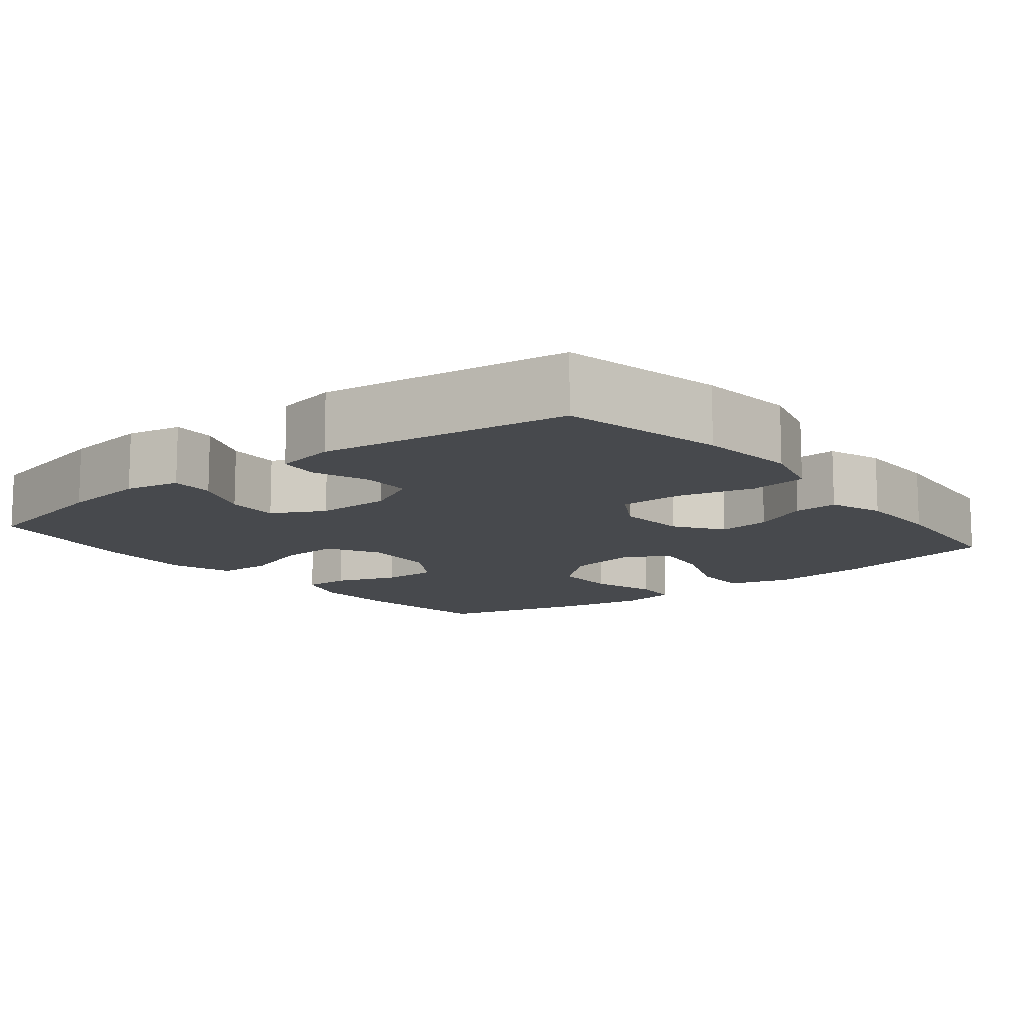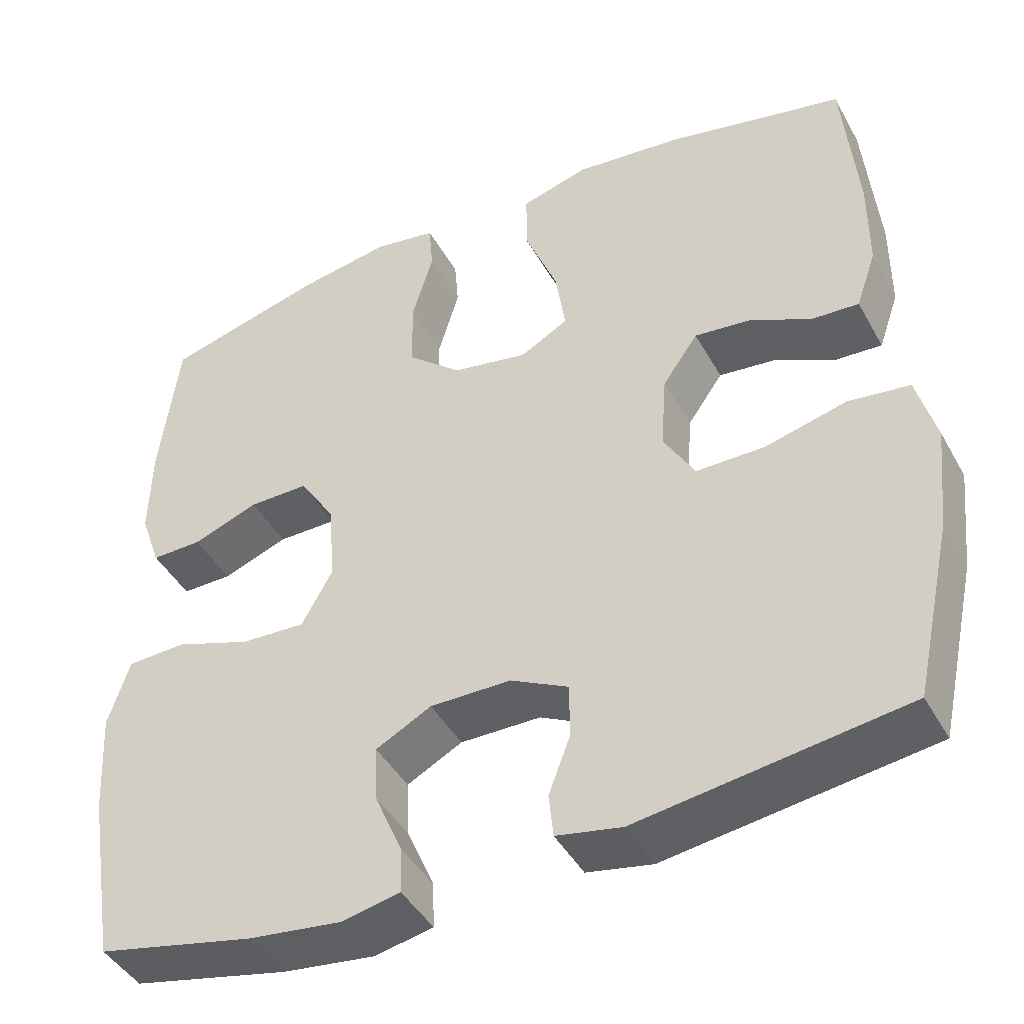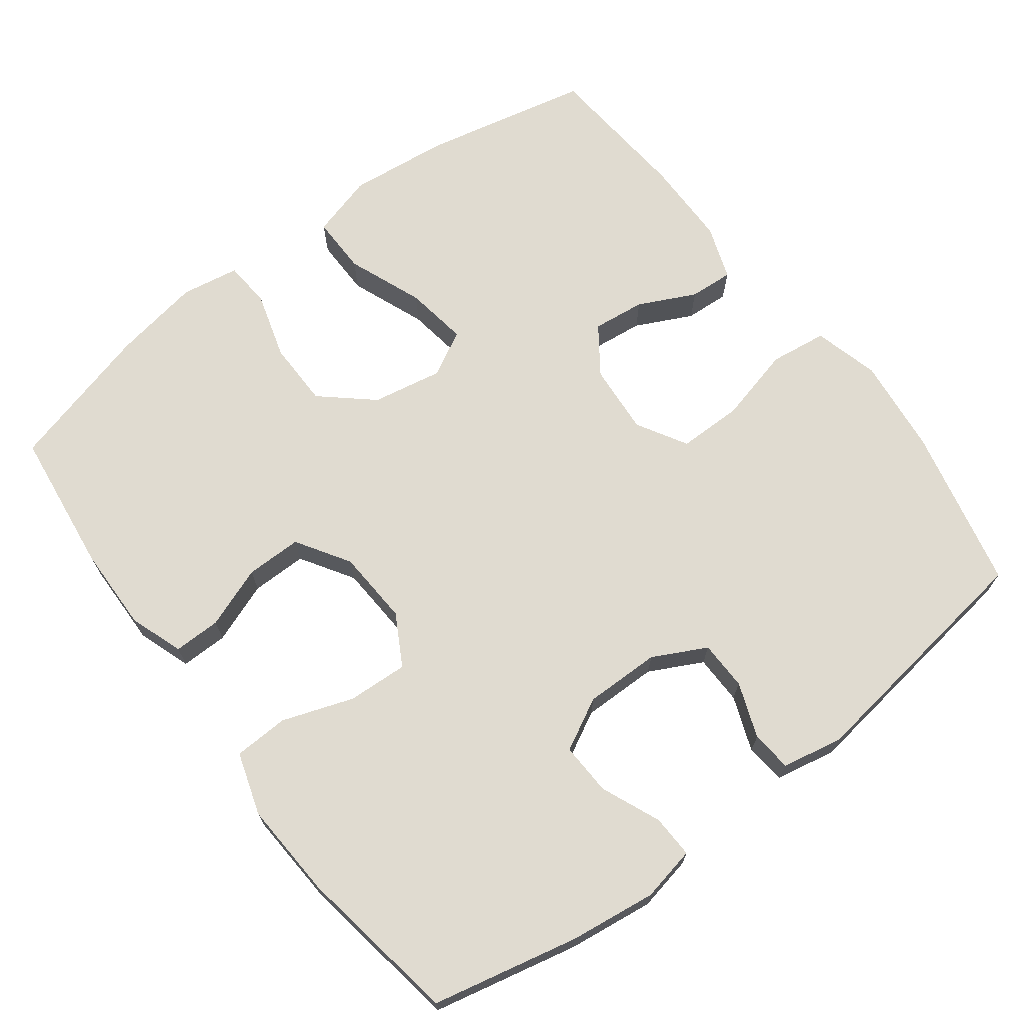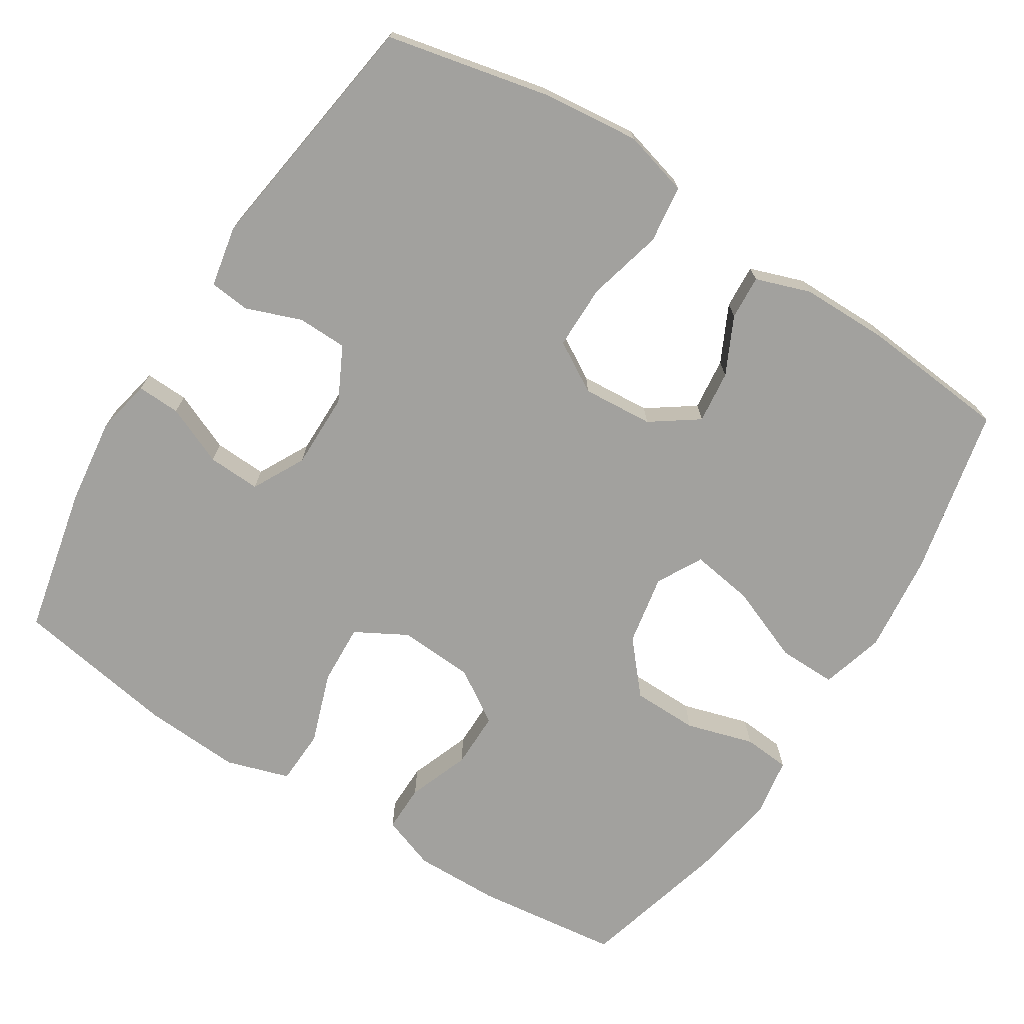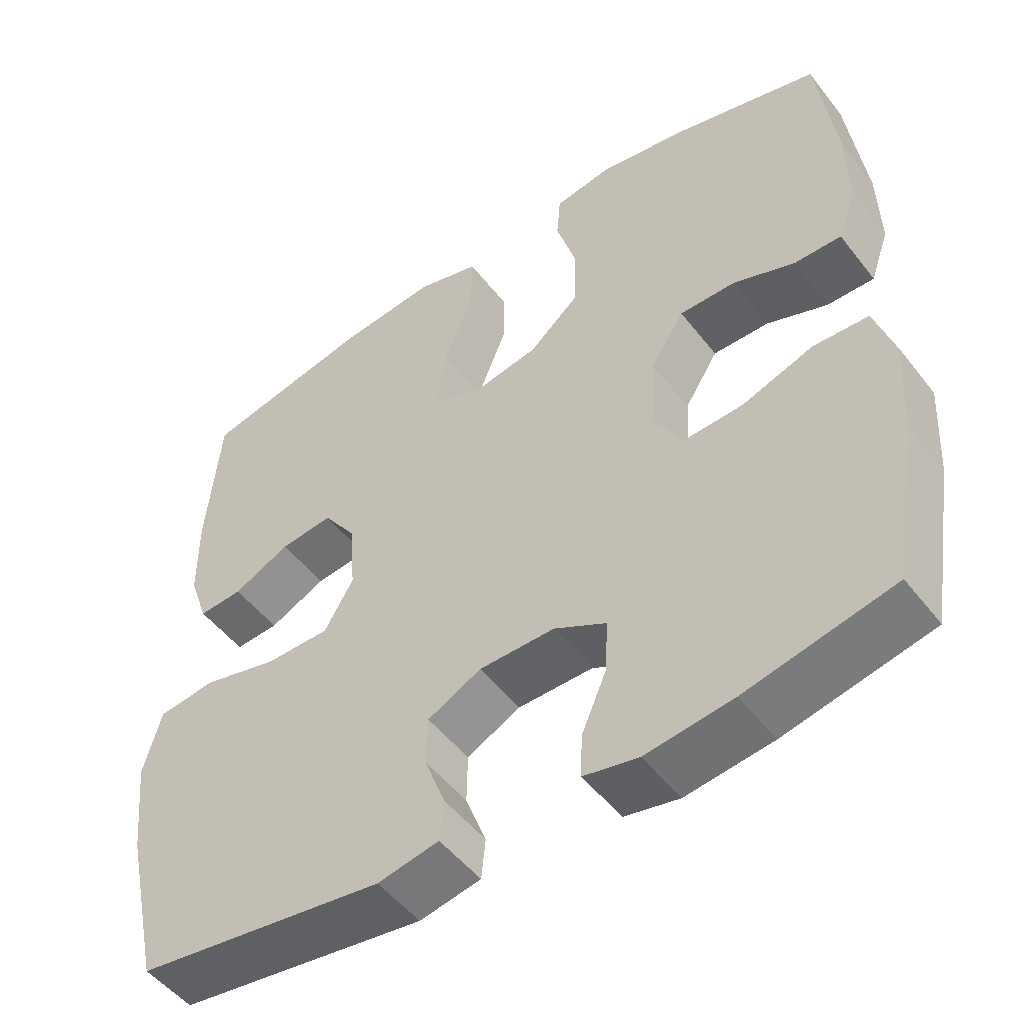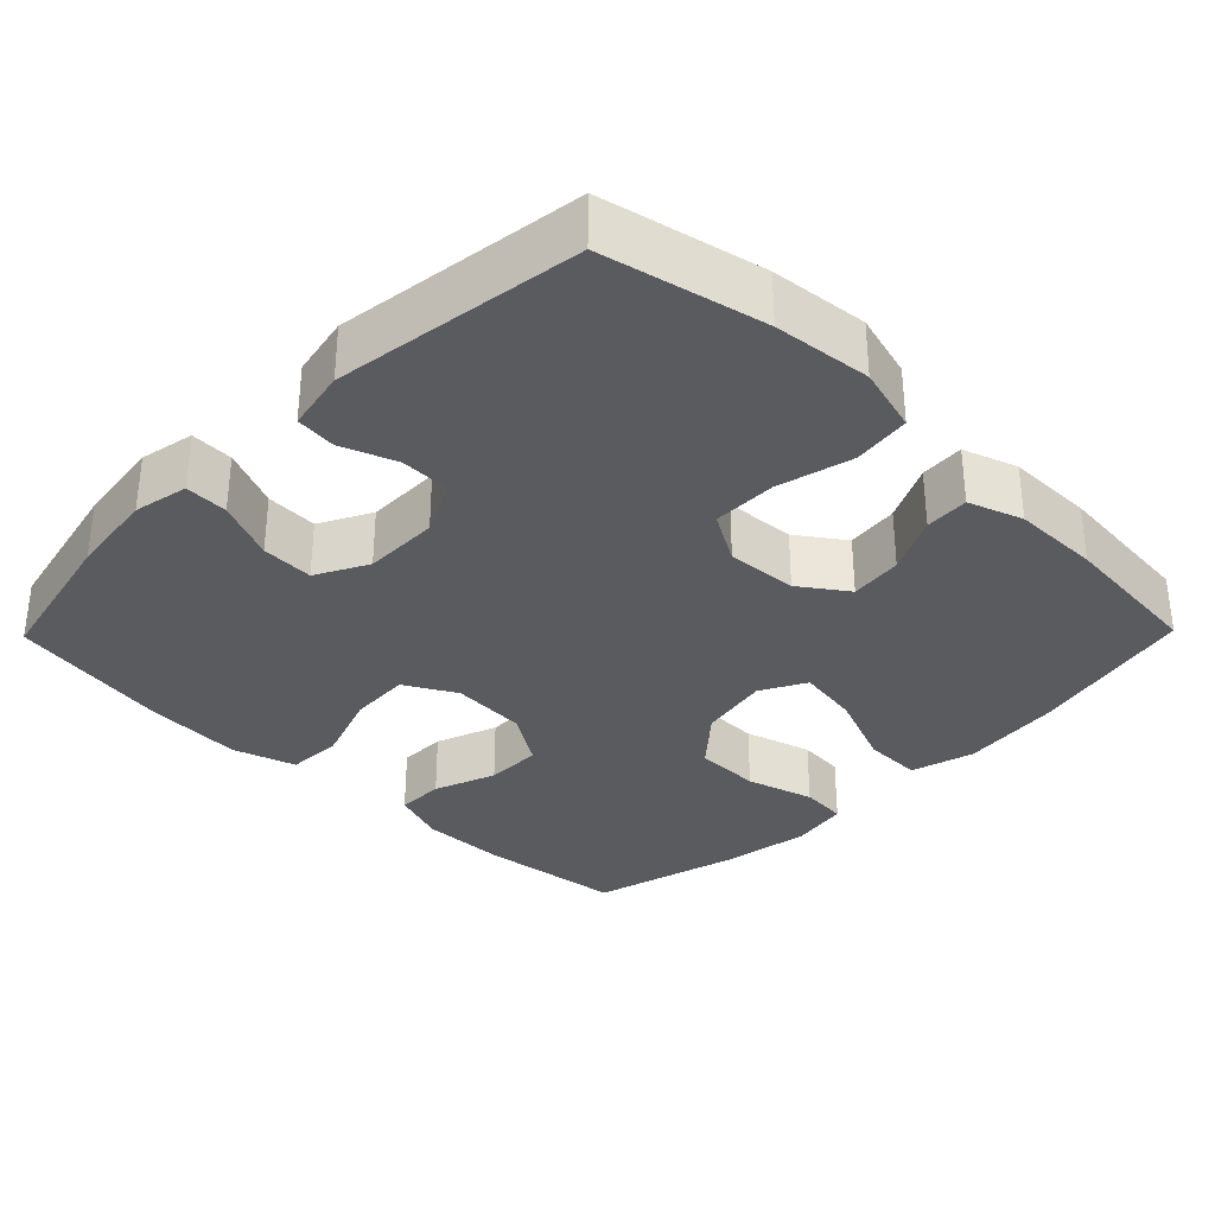
<metadata>
{"format":"obj","ext":"obj","renderer":"f3d","projection":"perspective","resolution":1024,"background":"white","views":[{"elev":-12.0,"azim":-141.3,"up":"+Y"},{"elev":-43.7,"azim":-152.7,"up":"+Z"},{"elev":69.8,"azim":143.0,"up":"+Y"},{"elev":-72.1,"azim":-122.4,"up":"+Y"},{"elev":-50.5,"azim":36.4,"up":"+Z"},{"elev":-33.2,"azim":-134.4,"up":"+Y"}]}
</metadata>
<code>
o path3222
v 0.5406 0.0375 -0.2812
v 0.5483 0.0375 -0.1489
v 0.5211 0.0375 -0.06329
v 0.4459 0.0375 -0.06019
v 0.3489 0.0375 -0.09386
v 0.2663 0.0375 -0.09813
v 0.2274 0.0375 -0.02832
v 0.2337 0.0375 0.07414
v 0.2796 0.0375 0.1463
v 0.3562 0.0375 0.1461
v 0.4401 0.0375 0.1147
v 0.5047 0.0375 0.1141
v 0.5305 0.0375 0.1875
v 0.5282 0.0375 0.3035
v 0.504 0.0375 0.4989
v 0.3027 0.0375 0.553
v 0.1822 0.0375 0.5735
v 0.1032 0.0375 0.5601
v 0.09817 0.0375 0.4969
v 0.1252 0.0375 0.4053
v 0.1241 0.0375 0.3159
v 0.05479 0.0375 0.2559
v -0.04138 0.0375 0.238
v -0.1029 0.0375 0.2713
v -0.08979 0.0375 0.3565
v -0.04865 0.0375 0.4598
v -0.04764 0.0375 0.5389
v -0.1338 0.0375 0.5633
v -0.2694 0.0375 0.5486
v -0.4979 0.0375 0.4989
v -0.5158 0.0375 0.2974
v -0.5152 0.0375 0.1784
v -0.4894 0.0375 0.1043
v -0.4293 0.0375 0.1081
v -0.3517 0.0375 0.1457
v -0.2799 0.0375 0.154
v -0.2348 0.0375 0.08997
v -0.2277 0.0375 -0.006371
v -0.2676 0.0375 -0.07457
v -0.3552 0.0375 -0.07462
v -0.4584 0.0375 -0.04852
v -0.5367 0.0375 -0.05875
v -0.5609 0.0375 -0.1482
v -0.5466 0.0375 -0.2816
v -0.4979 0.0375 -0.5028
v -0.1589 0.0375 -0.5504
v -0.07564 0.0375 -0.5341
v -0.06996 0.0375 -0.4787
v -0.09808 0.0375 -0.4036
v -0.09674 0.0375 -0.336
v -0.02363 0.0375 -0.2988
v 0.07962 0.0375 -0.298
v 0.1504 0.0375 -0.3353
v 0.1472 0.0375 -0.407
v 0.1127 0.0375 -0.4877
v 0.1105 0.0375 -0.5467
v 0.185 0.0375 -0.562
v 0.3036 0.0375 -0.5468
v 0.504 0.0375 -0.5028
v 0.5406 -0.0375 -0.2812
v 0.5483 -0.0375 -0.1489
v 0.5211 -0.0375 -0.06329
v 0.4459 -0.0375 -0.06019
v 0.3489 -0.0375 -0.09386
v 0.2663 -0.0375 -0.09813
v 0.2274 -0.0375 -0.02832
v 0.2337 -0.0375 0.07414
v 0.2796 -0.0375 0.1463
v 0.3562 -0.0375 0.1461
v 0.4401 -0.0375 0.1147
v 0.5047 -0.0375 0.1141
v 0.5305 -0.0375 0.1875
v 0.5282 -0.0375 0.3035
v 0.504 -0.0375 0.4989
v 0.3027 -0.0375 0.553
v 0.1822 -0.0375 0.5735
v 0.1032 -0.0375 0.5601
v 0.09817 -0.0375 0.4969
v 0.1252 -0.0375 0.4053
v 0.1241 -0.0375 0.3159
v 0.05479 -0.0375 0.2559
v -0.04138 -0.0375 0.238
v -0.1029 -0.0375 0.2713
v -0.08979 -0.0375 0.3565
v -0.04865 -0.0375 0.4598
v -0.04764 -0.0375 0.5389
v -0.1338 -0.0375 0.5633
v -0.2694 -0.0375 0.5486
v -0.4979 -0.0375 0.4989
v -0.5158 -0.0375 0.2974
v -0.5152 -0.0375 0.1784
v -0.4894 -0.0375 0.1043
v -0.4293 -0.0375 0.1081
v -0.3517 -0.0375 0.1457
v -0.2799 -0.0375 0.154
v -0.2348 -0.0375 0.08997
v -0.2277 -0.0375 -0.006371
v -0.2676 -0.0375 -0.07457
v -0.3552 -0.0375 -0.07462
v -0.4584 -0.0375 -0.04852
v -0.5367 -0.0375 -0.05875
v -0.5609 -0.0375 -0.1482
v -0.5466 -0.0375 -0.2816
v -0.4979 -0.0375 -0.5028
v -0.1589 -0.0375 -0.5504
v -0.07564 -0.0375 -0.5341
v -0.06996 -0.0375 -0.4787
v -0.09808 -0.0375 -0.4036
v -0.09674 -0.0375 -0.336
v -0.02363 -0.0375 -0.2988
v 0.07962 -0.0375 -0.298
v 0.1504 -0.0375 -0.3353
v 0.1472 -0.0375 -0.407
v 0.1127 -0.0375 -0.4877
v 0.1105 -0.0375 -0.5467
v 0.185 -0.0375 -0.562
v 0.3036 -0.0375 -0.5468
v 0.504 -0.0375 -0.5028
v 0.3027 0.0375 0.553
v 0.1822 0.0375 0.5735
v 0.1032 0.0375 0.5601
v 0.1032 0.0375 0.5601
v -0.04764 0.0375 0.5389
v -0.04764 0.0375 0.5389
v -0.1338 0.0375 0.5633
v -0.2694 0.0375 0.5486
v 0.09817 0.0375 0.4969
v -0.04865 0.0375 0.4598
v 0.504 0.0375 0.4989
v 0.504 0.0375 0.4989
v -0.4979 0.0375 0.4989
v -0.4979 0.0375 0.4989
v 0.1252 0.0375 0.4053
v -0.08979 0.0375 0.3565
v 0.5282 0.0375 0.3035
v -0.5158 0.0375 0.2974
v 0.1241 0.0375 0.3159
v -0.1029 0.0375 0.2713
v -0.1029 0.0375 0.2713
v 0.05479 0.0375 0.2559
v 0.5305 0.0375 0.1875
v -0.5152 0.0375 0.1784
v -0.04138 0.0375 0.238
v 0.5047 0.0375 0.1141
v 0.5047 0.0375 0.1141
v -0.3517 0.0375 0.1457
v -0.2799 0.0375 0.154
v -0.2799 0.0375 0.154
v -0.4894 0.0375 0.1043
v -0.4894 0.0375 0.1043
v 0.2796 0.0375 0.1463
v 0.3562 0.0375 0.1461
v -0.2348 0.0375 0.08997
v 0.2337 0.0375 0.07414
v 0.4401 0.0375 0.1147
v -0.4293 0.0375 0.1081
v -0.2277 0.0375 -0.006371
v 0.2274 0.0375 -0.02832
v -0.2676 0.0375 -0.07457
v 0.2663 0.0375 -0.09813
v 0.2663 0.0375 -0.09813
v -0.3552 0.0375 -0.07462
v -0.4584 0.0375 -0.04852
v -0.5367 0.0375 -0.05875
v -0.5367 0.0375 -0.05875
v -0.5609 0.0375 -0.1482
v 0.5211 0.0375 -0.06329
v 0.5211 0.0375 -0.06329
v 0.4459 0.0375 -0.06019
v 0.3489 0.0375 -0.09386
v 0.5483 0.0375 -0.1489
v -0.5466 0.0375 -0.2816
v 0.5406 0.0375 -0.2812
v -0.02363 0.0375 -0.2988
v 0.07962 0.0375 -0.298
v 0.1504 0.0375 -0.3353
v 0.1504 0.0375 -0.3353
v -0.09674 0.0375 -0.336
v -0.09674 0.0375 -0.336
v 0.1472 0.0375 -0.407
v -0.09808 0.0375 -0.4036
v -0.06996 0.0375 -0.4787
v 0.1127 0.0375 -0.4877
v 0.504 0.0375 -0.5028
v 0.504 0.0375 -0.5028
v -0.4979 0.0375 -0.5028
v -0.4979 0.0375 -0.5028
v -0.07564 0.0375 -0.5341
v -0.07564 0.0375 -0.5341
v 0.1105 0.0375 -0.5467
v 0.1105 0.0375 -0.5467
v 0.3036 0.0375 -0.5468
v -0.1589 0.0375 -0.5504
v 0.185 0.0375 -0.562
v 0.3027 -0.0375 0.553
v 0.1822 -0.0375 0.5735
v 0.1032 -0.0375 0.5601
v 0.1032 -0.0375 0.5601
v -0.04764 -0.0375 0.5389
v -0.04764 -0.0375 0.5389
v -0.1338 -0.0375 0.5633
v -0.2694 -0.0375 0.5486
v 0.09817 -0.0375 0.4969
v -0.04865 -0.0375 0.4598
v 0.504 -0.0375 0.4989
v 0.504 -0.0375 0.4989
v -0.4979 -0.0375 0.4989
v -0.4979 -0.0375 0.4989
v 0.1252 -0.0375 0.4053
v -0.08979 -0.0375 0.3565
v 0.5282 -0.0375 0.3035
v -0.5158 -0.0375 0.2974
v 0.1241 -0.0375 0.3159
v -0.1029 -0.0375 0.2713
v -0.1029 -0.0375 0.2713
v 0.05479 -0.0375 0.2559
v 0.5305 -0.0375 0.1875
v -0.5152 -0.0375 0.1784
v -0.04138 -0.0375 0.238
v 0.5047 -0.0375 0.1141
v 0.5047 -0.0375 0.1141
v -0.3517 -0.0375 0.1457
v -0.2799 -0.0375 0.154
v -0.2799 -0.0375 0.154
v -0.4894 -0.0375 0.1043
v -0.4894 -0.0375 0.1043
v 0.2796 -0.0375 0.1463
v 0.3562 -0.0375 0.1461
v -0.2348 -0.0375 0.08997
v 0.2337 -0.0375 0.07414
v 0.4401 -0.0375 0.1147
v -0.4293 -0.0375 0.1081
v -0.2277 -0.0375 -0.006371
v 0.2274 -0.0375 -0.02832
v -0.2676 -0.0375 -0.07457
v 0.2663 -0.0375 -0.09813
v 0.2663 -0.0375 -0.09813
v -0.3552 -0.0375 -0.07462
v -0.4584 -0.0375 -0.04852
v -0.5367 -0.0375 -0.05875
v -0.5367 -0.0375 -0.05875
v -0.5609 -0.0375 -0.1482
v 0.5211 -0.0375 -0.06329
v 0.5211 -0.0375 -0.06329
v 0.4459 -0.0375 -0.06019
v 0.3489 -0.0375 -0.09386
v 0.5483 -0.0375 -0.1489
v -0.5466 -0.0375 -0.2816
v 0.5406 -0.0375 -0.2812
v -0.02363 -0.0375 -0.2988
v 0.07962 -0.0375 -0.298
v 0.1504 -0.0375 -0.3353
v 0.1504 -0.0375 -0.3353
v -0.09674 -0.0375 -0.336
v -0.09674 -0.0375 -0.336
v 0.1472 -0.0375 -0.407
v -0.09808 -0.0375 -0.4036
v -0.06996 -0.0375 -0.4787
v 0.1127 -0.0375 -0.4877
v 0.504 -0.0375 -0.5028
v 0.504 -0.0375 -0.5028
v -0.4979 -0.0375 -0.5028
v -0.4979 -0.0375 -0.5028
v -0.07564 -0.0375 -0.5341
v -0.07564 -0.0375 -0.5341
v 0.1105 -0.0375 -0.5467
v 0.1105 -0.0375 -0.5467
v 0.3036 -0.0375 -0.5468
v -0.1589 -0.0375 -0.5504
v 0.185 -0.0375 -0.562
f 268 256 270
f 212 223 202
f 213 228 195
f 251 252 236
f 269 257 262
f 225 232 218
f 216 227 213
f 229 233 219
f 234 251 236
f 264 258 269
f 262 254 248
f 236 252 246
f 230 227 216
f 219 234 230
f 209 196 203
f 238 254 235
f 210 204 201
f 223 229 214
f 228 211 195
f 211 228 217
f 250 235 254
f 217 228 231
f 202 223 210
f 212 202 207
f 249 246 252
f 210 223 214
f 270 259 266
f 246 247 245
f 254 262 257
f 252 256 268
f 233 250 234
f 202 210 201
f 256 259 270
f 195 209 213
f 249 252 268
f 219 230 216
f 214 229 219
f 250 251 234
f 213 227 228
f 222 223 212
f 233 234 219
f 247 246 249
f 248 254 238
f 240 242 239
f 239 242 238
f 242 248 238
f 196 209 195
f 218 232 222
f 217 231 220
f 257 269 258
f 249 268 260
f 245 247 243
f 218 222 212
f 203 196 197
f 195 211 205
f 201 204 199
f 235 250 233
f 16 17 76 75
f 17 122 198 76
f 124 28 87 200
f 28 29 88 87
f 18 19 78 77
f 26 27 86 85
f 130 16 75 206
f 29 132 208 88
f 19 20 79 78
f 25 26 85 84
f 14 15 74 73
f 30 31 90 89
f 20 21 80 79
f 139 25 84 215
f 21 22 81 80
f 13 14 73 72
f 31 32 91 90
f 23 24 83 82
f 22 23 82 81
f 145 13 72 221
f 35 148 224 94
f 32 150 226 91
f 9 10 69 68
f 36 37 96 95
f 8 9 68 67
f 11 12 71 70
f 10 11 70 69
f 34 35 94 93
f 33 34 93 92
f 37 38 97 96
f 7 8 67 66
f 38 39 98 97
f 161 7 66 237
f 40 41 100 99
f 41 165 241 100
f 42 43 102 101
f 168 4 63 244
f 4 5 64 63
f 2 3 62 61
f 39 40 99 98
f 5 6 65 64
f 43 44 103 102
f 1 2 61 60
f 51 52 111 110
f 52 177 253 111
f 179 51 110 255
f 53 54 113 112
f 49 50 109 108
f 48 49 108 107
f 54 55 114 113
f 185 1 60 261
f 44 187 263 103
f 189 48 107 265
f 55 191 267 114
f 58 59 118 117
f 46 47 106 105
f 45 46 105 104
f 57 58 117 116
f 56 57 116 115
f 192 194 180
f 136 126 147
f 137 119 152
f 175 160 176
f 193 186 181
f 149 142 156
f 140 137 151
f 153 143 157
f 158 160 175
f 188 193 182
f 186 172 178
f 160 170 176
f 154 140 151
f 143 154 158
f 133 127 120
f 162 159 178
f 134 125 128
f 147 138 153
f 152 119 135
f 135 141 152
f 174 178 159
f 141 155 152
f 126 134 147
f 136 131 126
f 173 176 170
f 134 138 147
f 194 190 183
f 170 169 171
f 178 181 186
f 176 192 180
f 157 158 174
f 126 125 134
f 180 194 183
f 119 137 133
f 173 192 176
f 143 140 154
f 138 143 153
f 174 158 175
f 137 152 151
f 146 136 147
f 157 143 158
f 171 173 170
f 172 162 178
f 164 163 166
f 163 162 166
f 166 162 172
f 120 119 133
f 142 146 156
f 141 144 155
f 181 182 193
f 173 184 192
f 169 167 171
f 142 136 146
f 127 121 120
f 119 129 135
f 125 123 128
f 159 157 174

</code>
